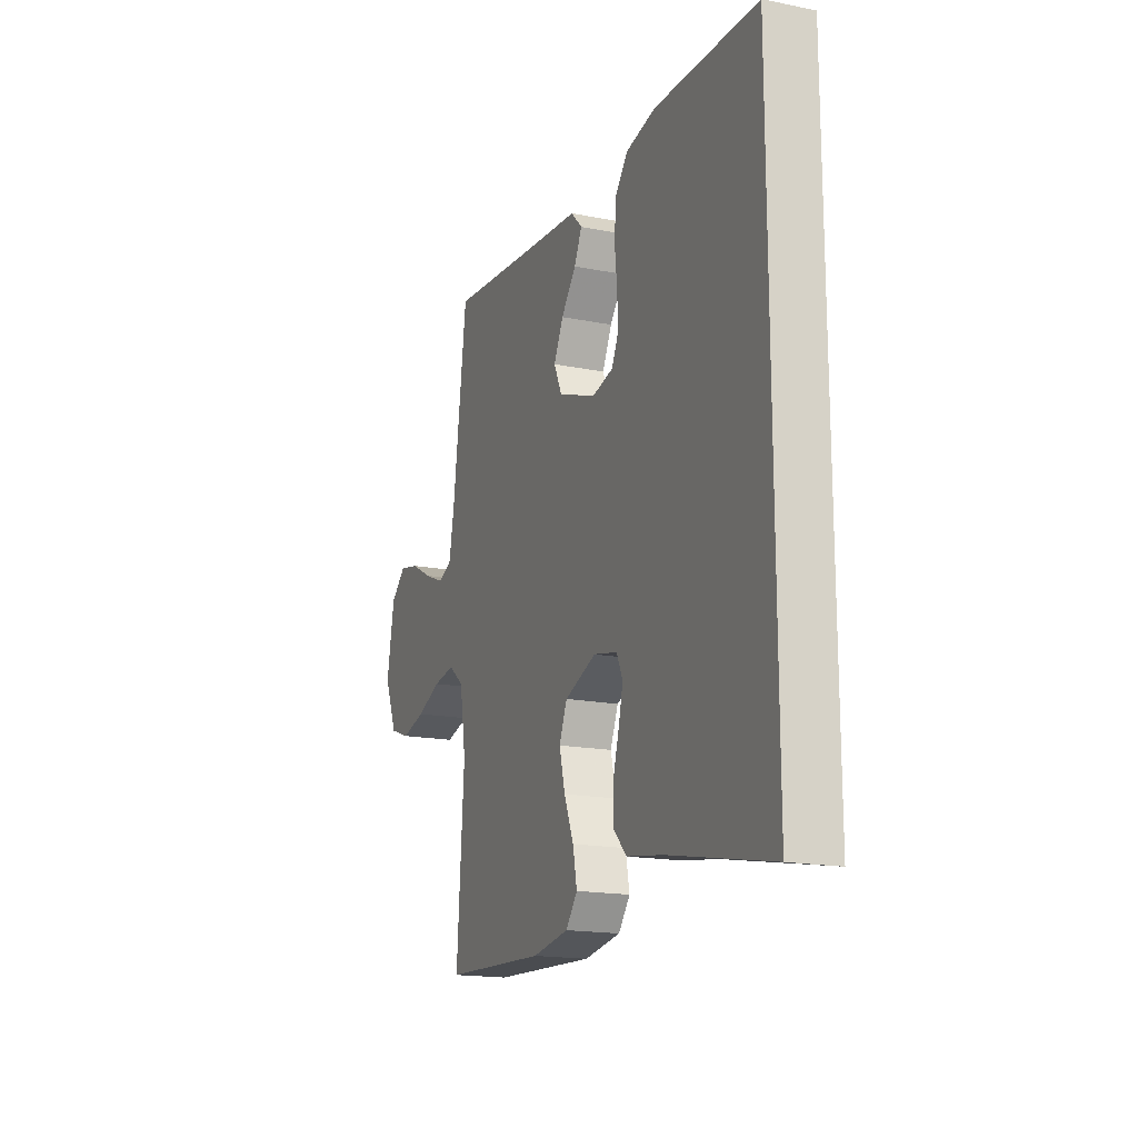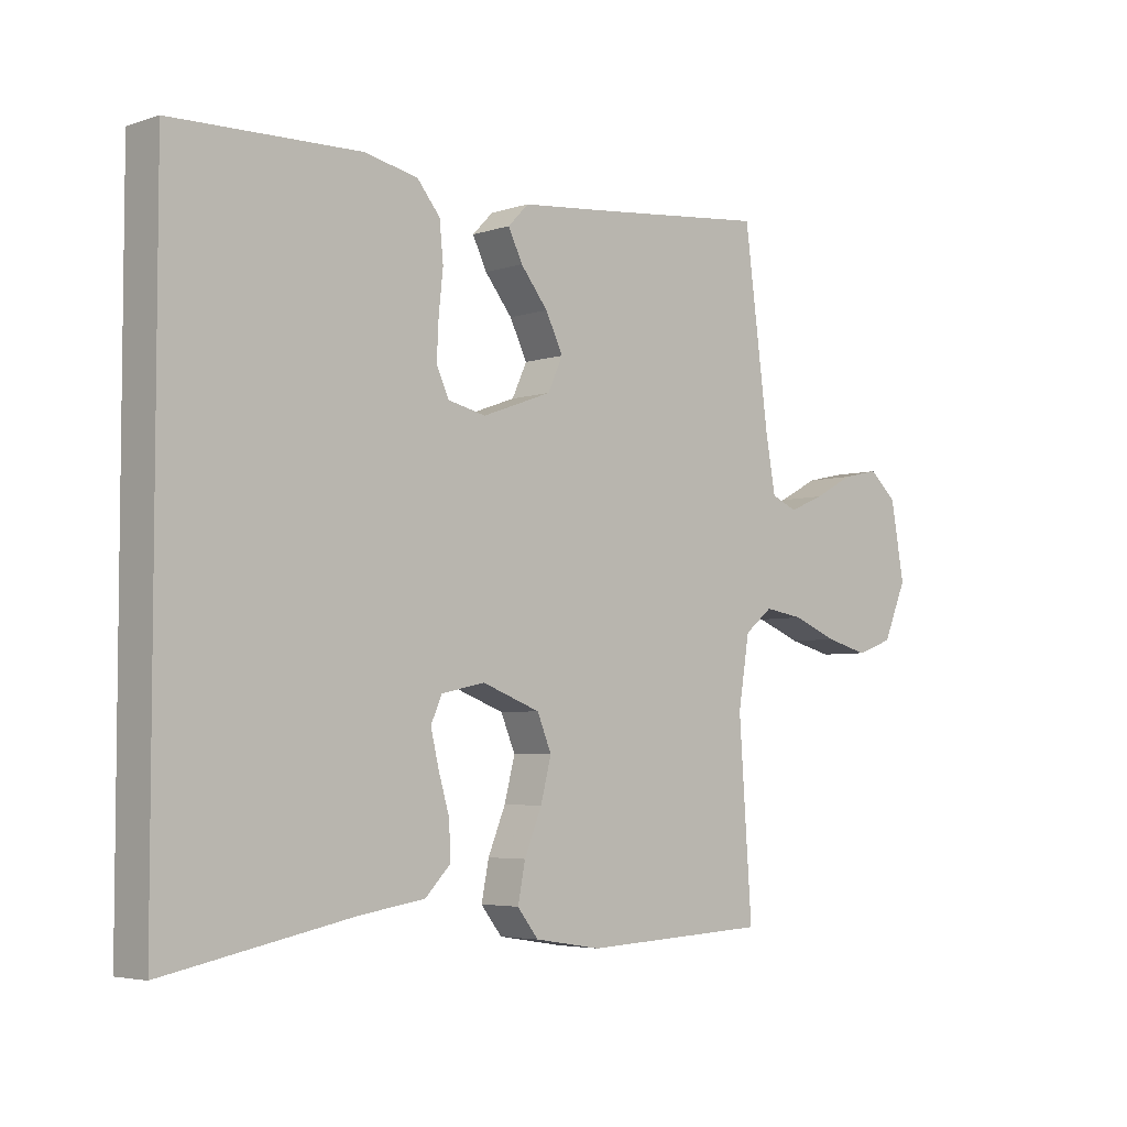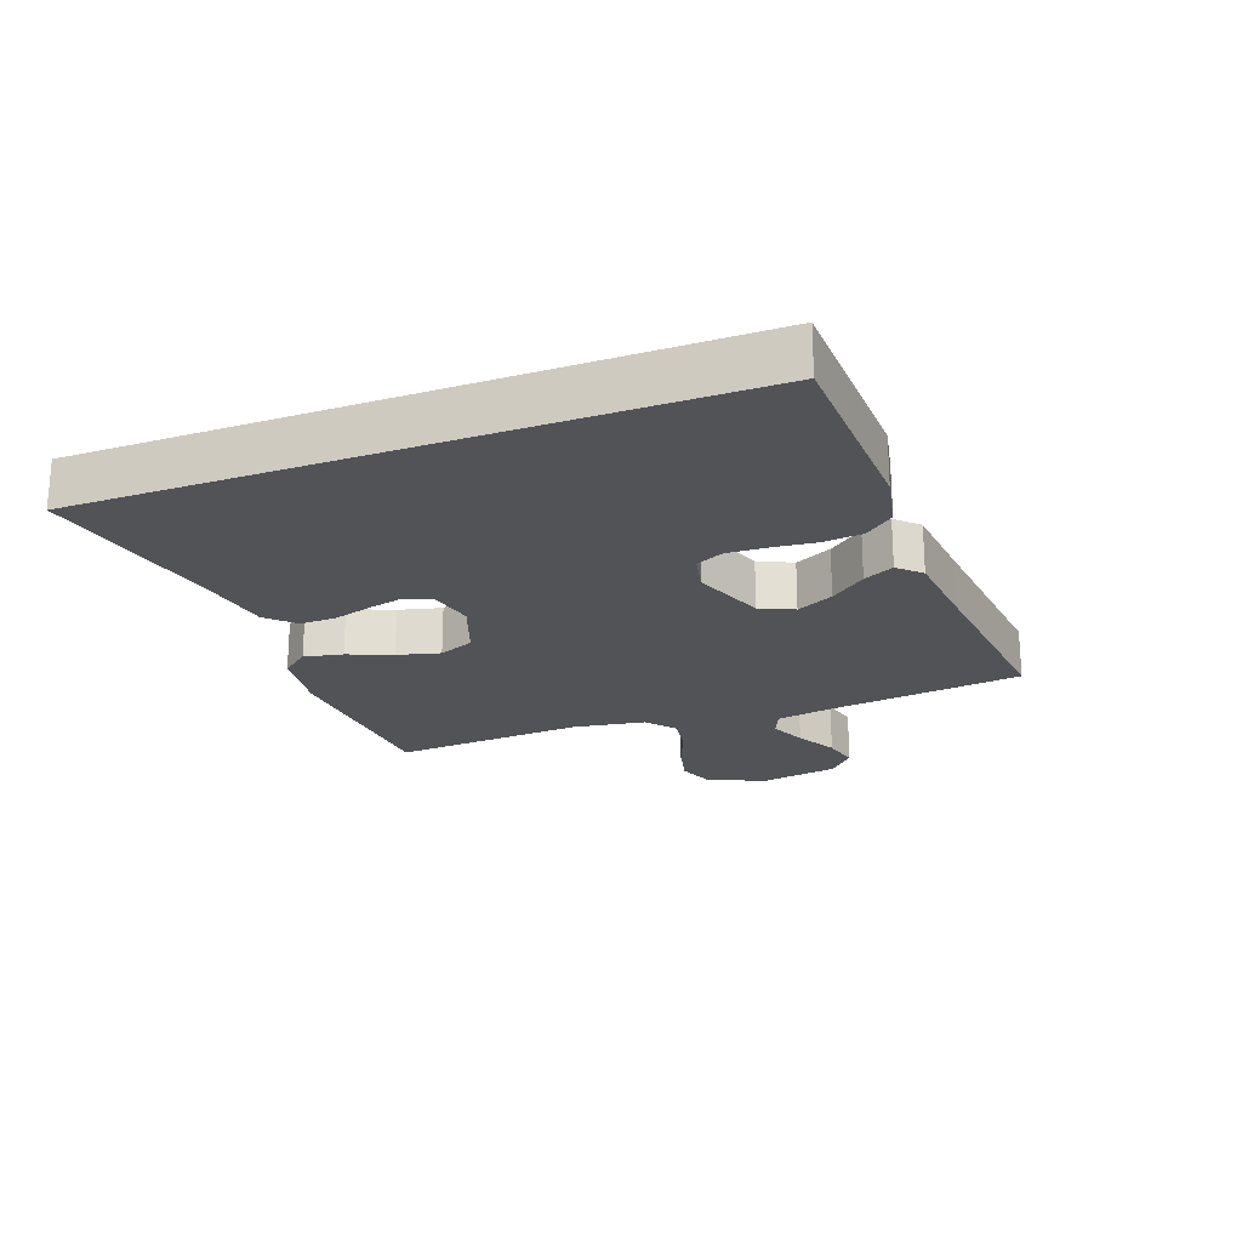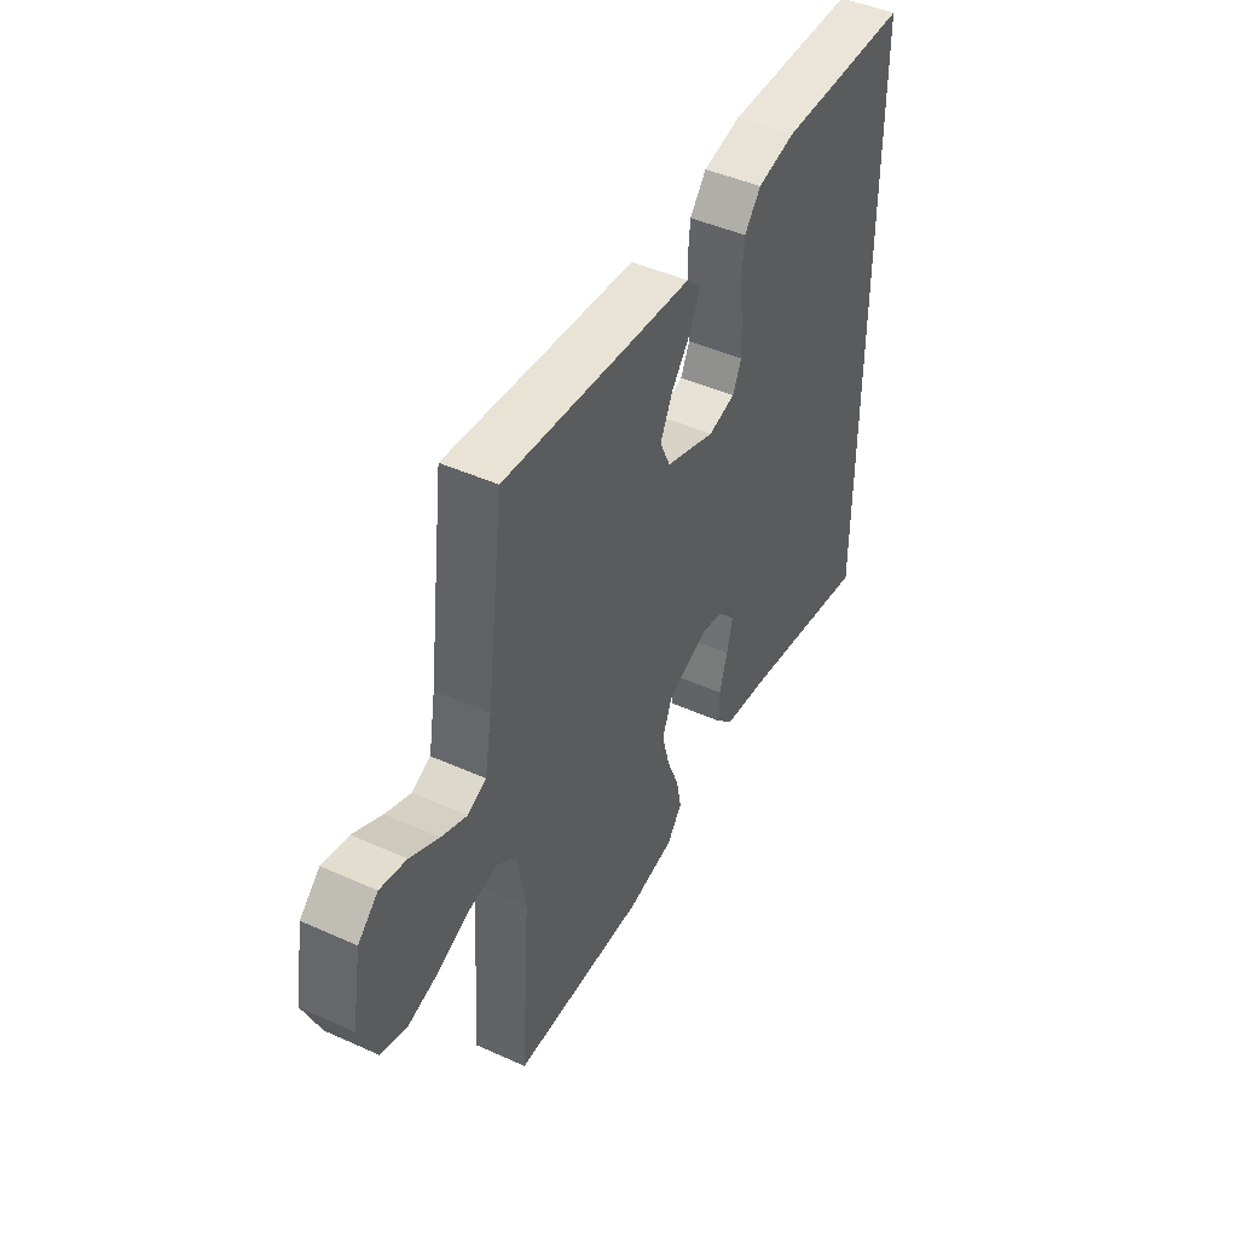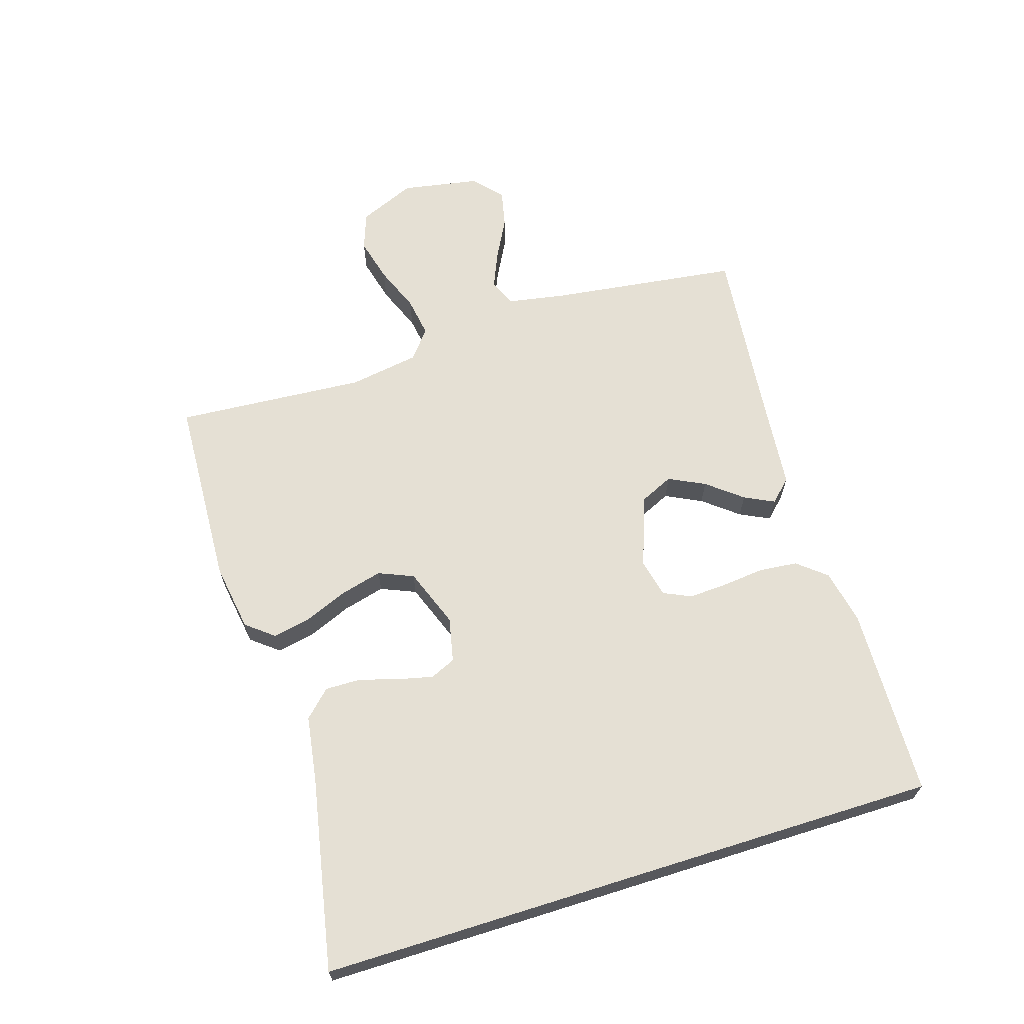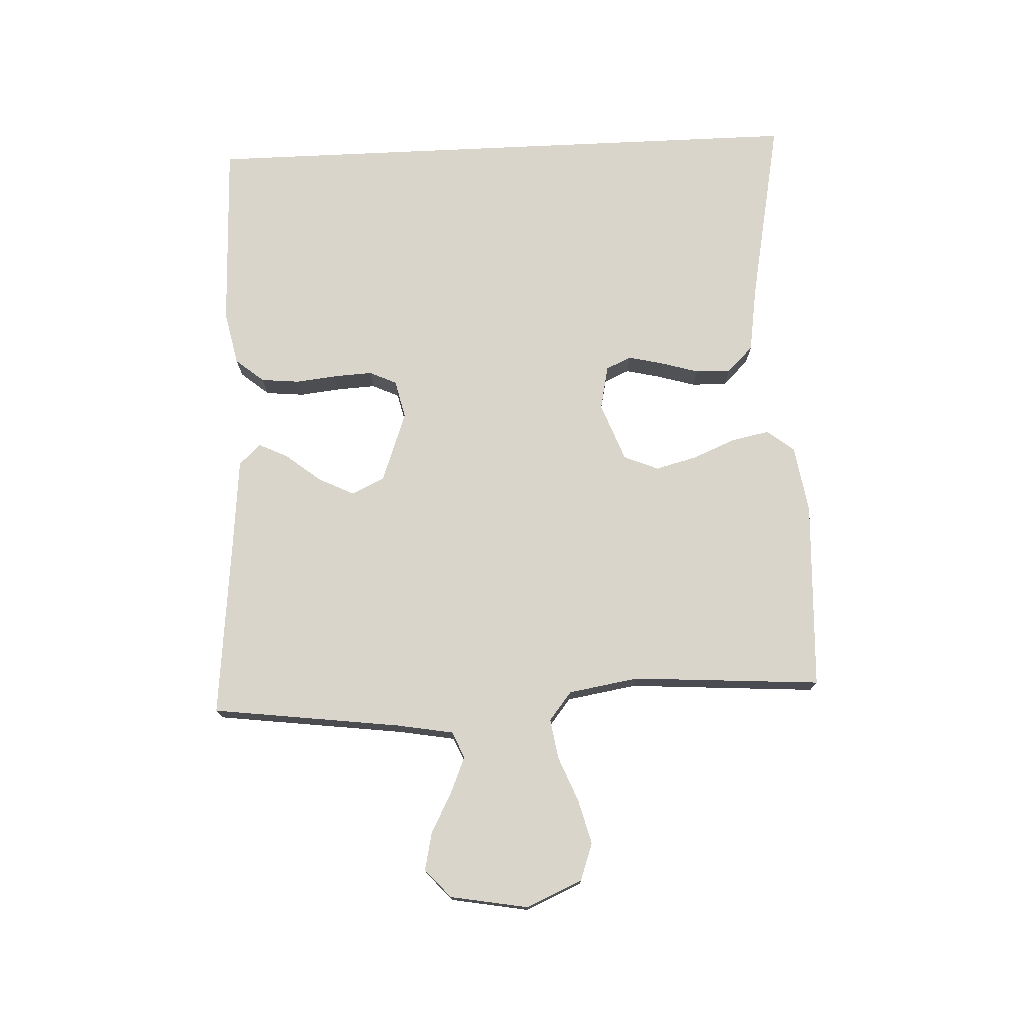
<metadata>
{"format":"obj","ext":"obj","renderer":"f3d","projection":"perspective","resolution":1024,"background":"white","views":[{"elev":-17.1,"azim":-111.8,"up":"+Z"},{"elev":-4.6,"azim":-43.5,"up":"+Z"},{"elev":-22.0,"azim":-69.5,"up":"+Y"},{"elev":45.7,"azim":117.3,"up":"+Z"},{"elev":65.5,"azim":-107.4,"up":"+Y"},{"elev":74.7,"azim":87.3,"up":"+Y"}]}
</metadata>
<code>
v 0.5 0.07 0.5
v 0.539 0.07 0.2
v 0.555 0.07 0.11
v 0.597 0.07 0.092
v 0.654 0.07 0.116
v 0.718 0.07 0.15
v 0.777 0.07 0.163
v 0.822 0.07 0.123
v 0.844 0.07 0
v 0.806 0.07 -0.089
v 0.747 0.07 -0.11
v 0.677 0.07 -0.092
v 0.605 0.07 -0.063
v 0.542 0.07 -0.053
v 0.497 0.07 -0.089
v 0.479 0.07 -0.2
v 0.5 0.07 -0.5
v 0.2 0.07 -0.514
v 0.093 0.07 -0.497
v 0.059 0.07 -0.454
v 0.071 0.07 -0.394
v 0.099 0.07 -0.326
v 0.116 0.07 -0.26
v 0.093 0.07 -0.205
v 0 0.07 -0.17
v -0.07 0.07 -0.185
v -0.088 0.07 -0.225
v -0.075 0.07 -0.28
v -0.057 0.07 -0.341
v -0.056 0.07 -0.397
v -0.096 0.07 -0.438
v -0.2 0.07 -0.454
v -0.5 0.07 -0.513
v -0.5 0.07 0.47
v -0.2 0.07 0.479
v -0.114 0.07 0.461
v -0.077 0.07 0.416
v -0.071 0.07 0.355
v -0.078 0.07 0.289
v -0.081 0.07 0.228
v -0.061 0.07 0.185
v 0 0.07 0.171
v 0.112 0.07 0.212
v 0.136 0.07 0.264
v 0.108 0.07 0.321
v 0.064 0.07 0.376
v 0.041 0.07 0.423
v 0.074 0.07 0.457
v 0.2 0.07 0.469
v 0.5 0 0.5
v 0.539 0 0.2
v 0.555 0 0.11
v 0.597 0 0.092
v 0.654 0 0.116
v 0.718 0 0.15
v 0.777 0 0.163
v 0.822 0 0.123
v 0.844 0 0
v 0.806 0 -0.089
v 0.747 0 -0.11
v 0.677 0 -0.092
v 0.605 0 -0.063
v 0.542 0 -0.053
v 0.497 0 -0.089
v 0.479 0 -0.2
v 0.5 0 -0.5
v 0.2 0 -0.514
v 0.093 0 -0.497
v 0.059 0 -0.454
v 0.071 0 -0.394
v 0.099 0 -0.326
v 0.116 0 -0.26
v 0.093 0 -0.205
v 0 0 -0.17
v -0.07 0 -0.185
v -0.088 0 -0.225
v -0.075 0 -0.28
v -0.057 0 -0.341
v -0.056 0 -0.397
v -0.096 0 -0.438
v -0.2 0 -0.454
v -0.5 0 -0.513
v -0.5 0 0.47
v -0.2 0 0.479
v -0.114 0 0.461
v -0.077 0 0.416
v -0.071 0 0.355
v -0.078 0 0.289
v -0.081 0 0.228
v -0.061 0 0.185
v 0 0 0.171
v 0.112 0 0.212
v 0.136 0 0.264
v 0.108 0 0.321
v 0.064 0 0.376
v 0.041 0 0.423
v 0.074 0 0.457
v 0.2 0 0.469
f 46 47 48 49
f 45 46 49 1
f 44 45 1 2
f 43 44 2 3
f 42 43 3 4
f 36 37 38 39
f 36 39 40
f 35 36 40
f 32 33 34 35
f 32 35 40 41
f 28 29 30 31
f 27 28 31 32
f 26 27 32 41
f 19 20 21 22
f 19 22 23
f 16 17 18 19
f 15 16 19 23
f 14 15 23 24
f 10 11 12 13
f 10 13 14
f 9 10 14
f 8 9 14
f 5 6 7 8
f 4 5 8 14
f 42 4 14 24
f 25 26 41 42
f 24 25 42
f 98 97 96 95
f 50 98 95 94
f 51 50 94 93
f 52 51 93 92
f 53 52 92 91
f 88 87 86 85
f 89 88 85
f 89 85 84
f 84 83 82 81
f 90 89 84 81
f 80 79 78 77
f 81 80 77 76
f 90 81 76 75
f 71 70 69 68
f 72 71 68
f 68 67 66 65
f 72 68 65 64
f 73 72 64 63
f 62 61 60 59
f 63 62 59
f 63 59 58
f 63 58 57
f 57 56 55 54
f 63 57 54 53
f 73 63 53 91
f 91 90 75 74
f 91 74 73
f 1 50 51 2
f 2 51 52 3
f 3 52 53 4
f 4 53 54 5
f 5 54 55 6
f 6 55 56 7
f 7 56 57 8
f 8 57 58 9
f 9 58 59 10
f 10 59 60 11
f 11 60 61 12
f 12 61 62 13
f 13 62 63 14
f 14 63 64 15
f 15 64 65 16
f 16 65 66 17
f 17 66 67 18
f 18 67 68 19
f 19 68 69 20
f 20 69 70 21
f 21 70 71 22
f 22 71 72 23
f 23 72 73 24
f 24 73 74 25
f 25 74 75 26
f 26 75 76 27
f 27 76 77 28
f 28 77 78 29
f 29 78 79 30
f 30 79 80 31
f 31 80 81 32
f 32 81 82 33
f 33 82 83 34
f 34 83 84 35
f 35 84 85 36
f 36 85 86 37
f 37 86 87 38
f 38 87 88 39
f 39 88 89 40
f 40 89 90 41
f 41 90 91 42
f 42 91 92 43
f 43 92 93 44
f 44 93 94 45
f 45 94 95 46
f 46 95 96 47
f 47 96 97 48
f 48 97 98 49
f 49 98 50 1

</code>
